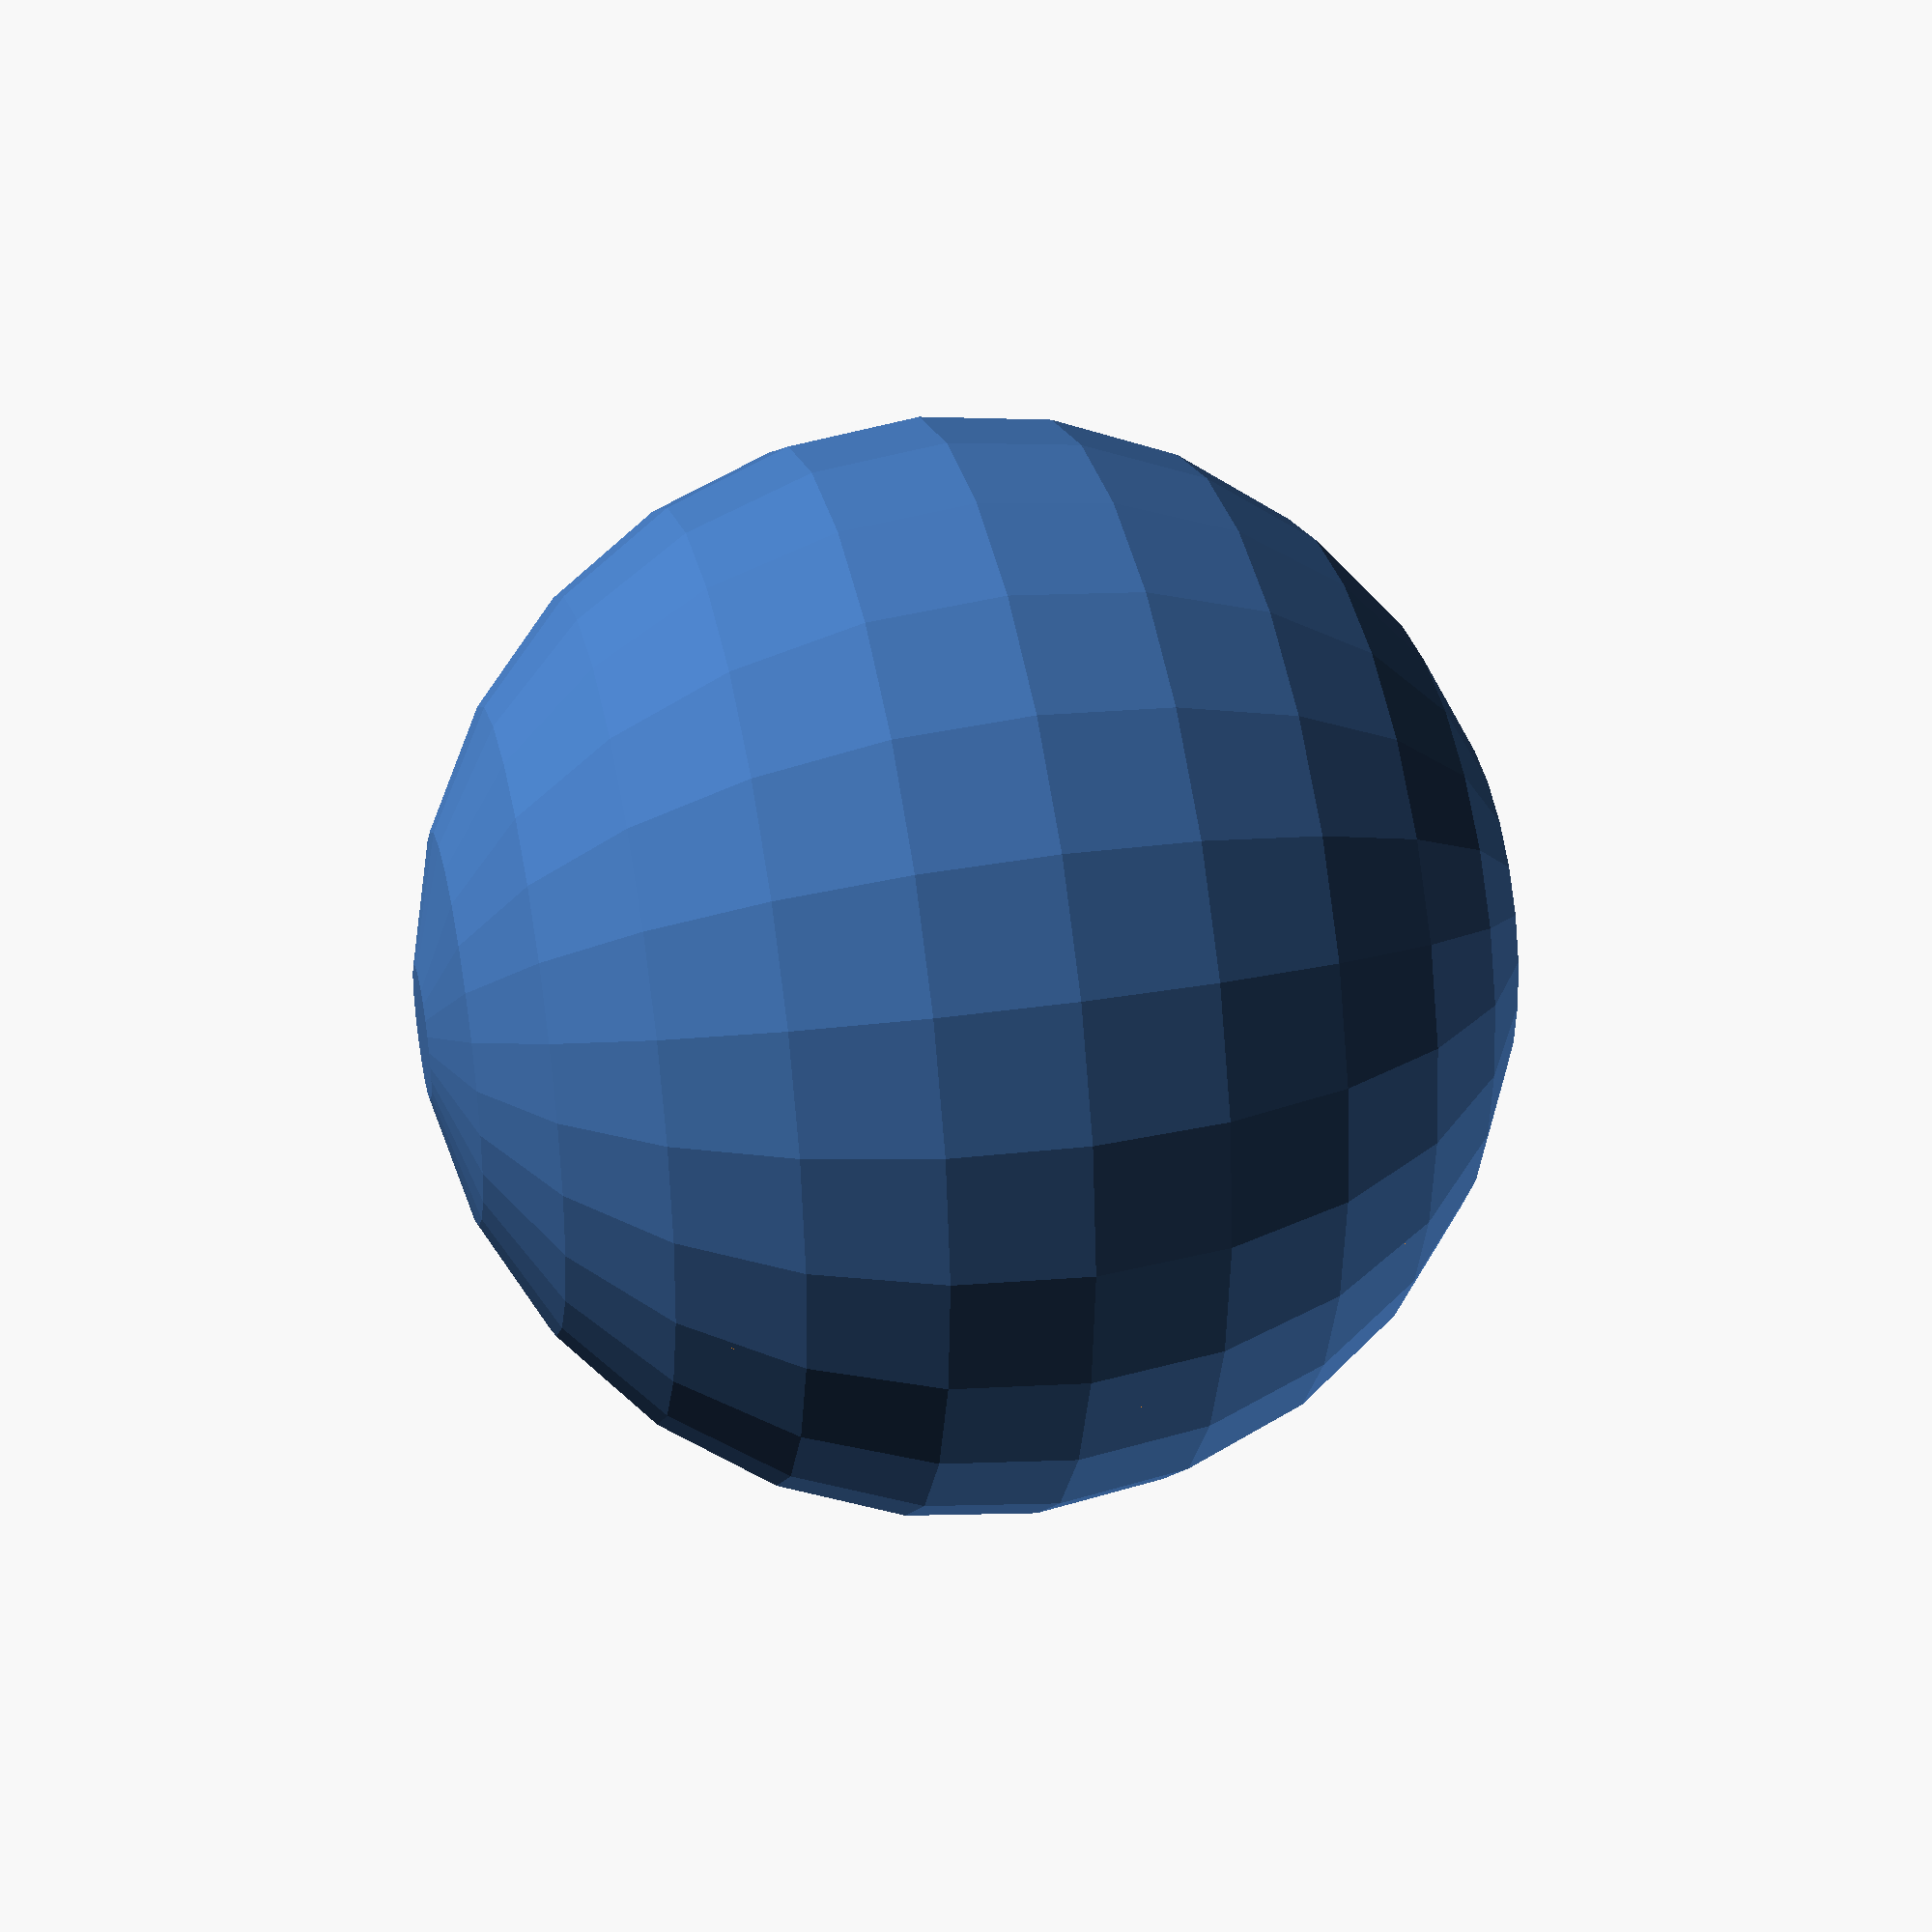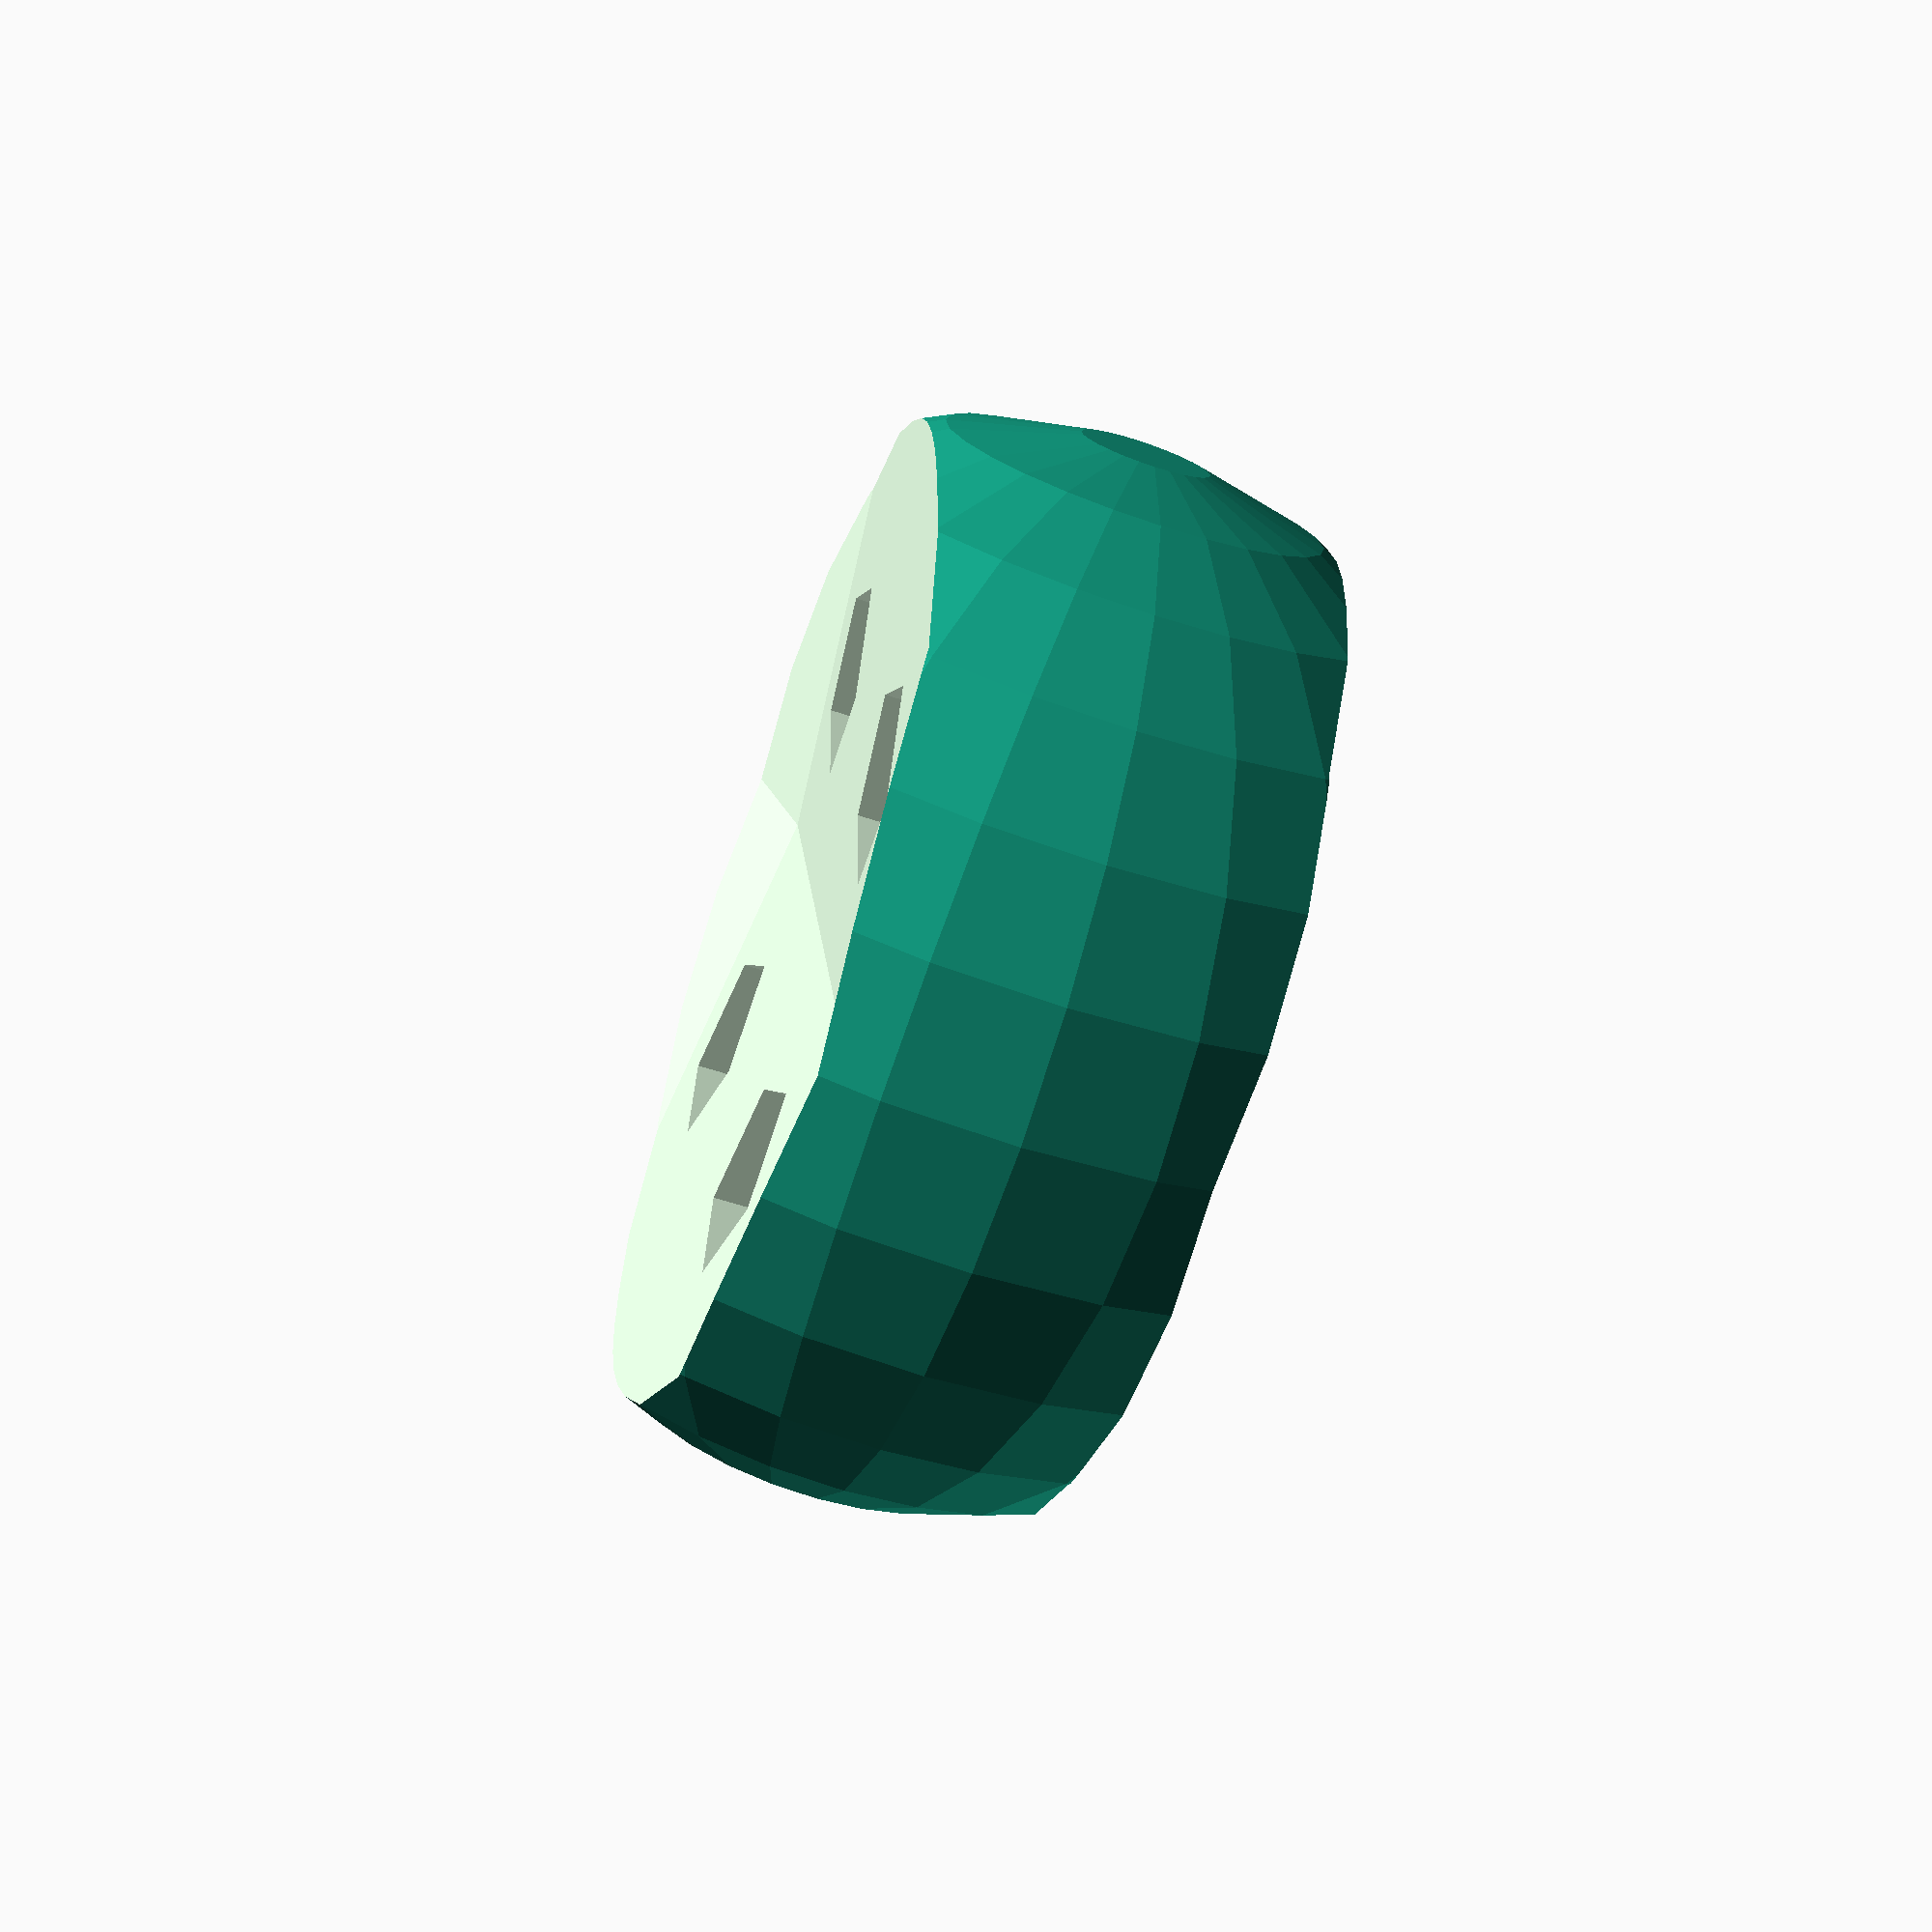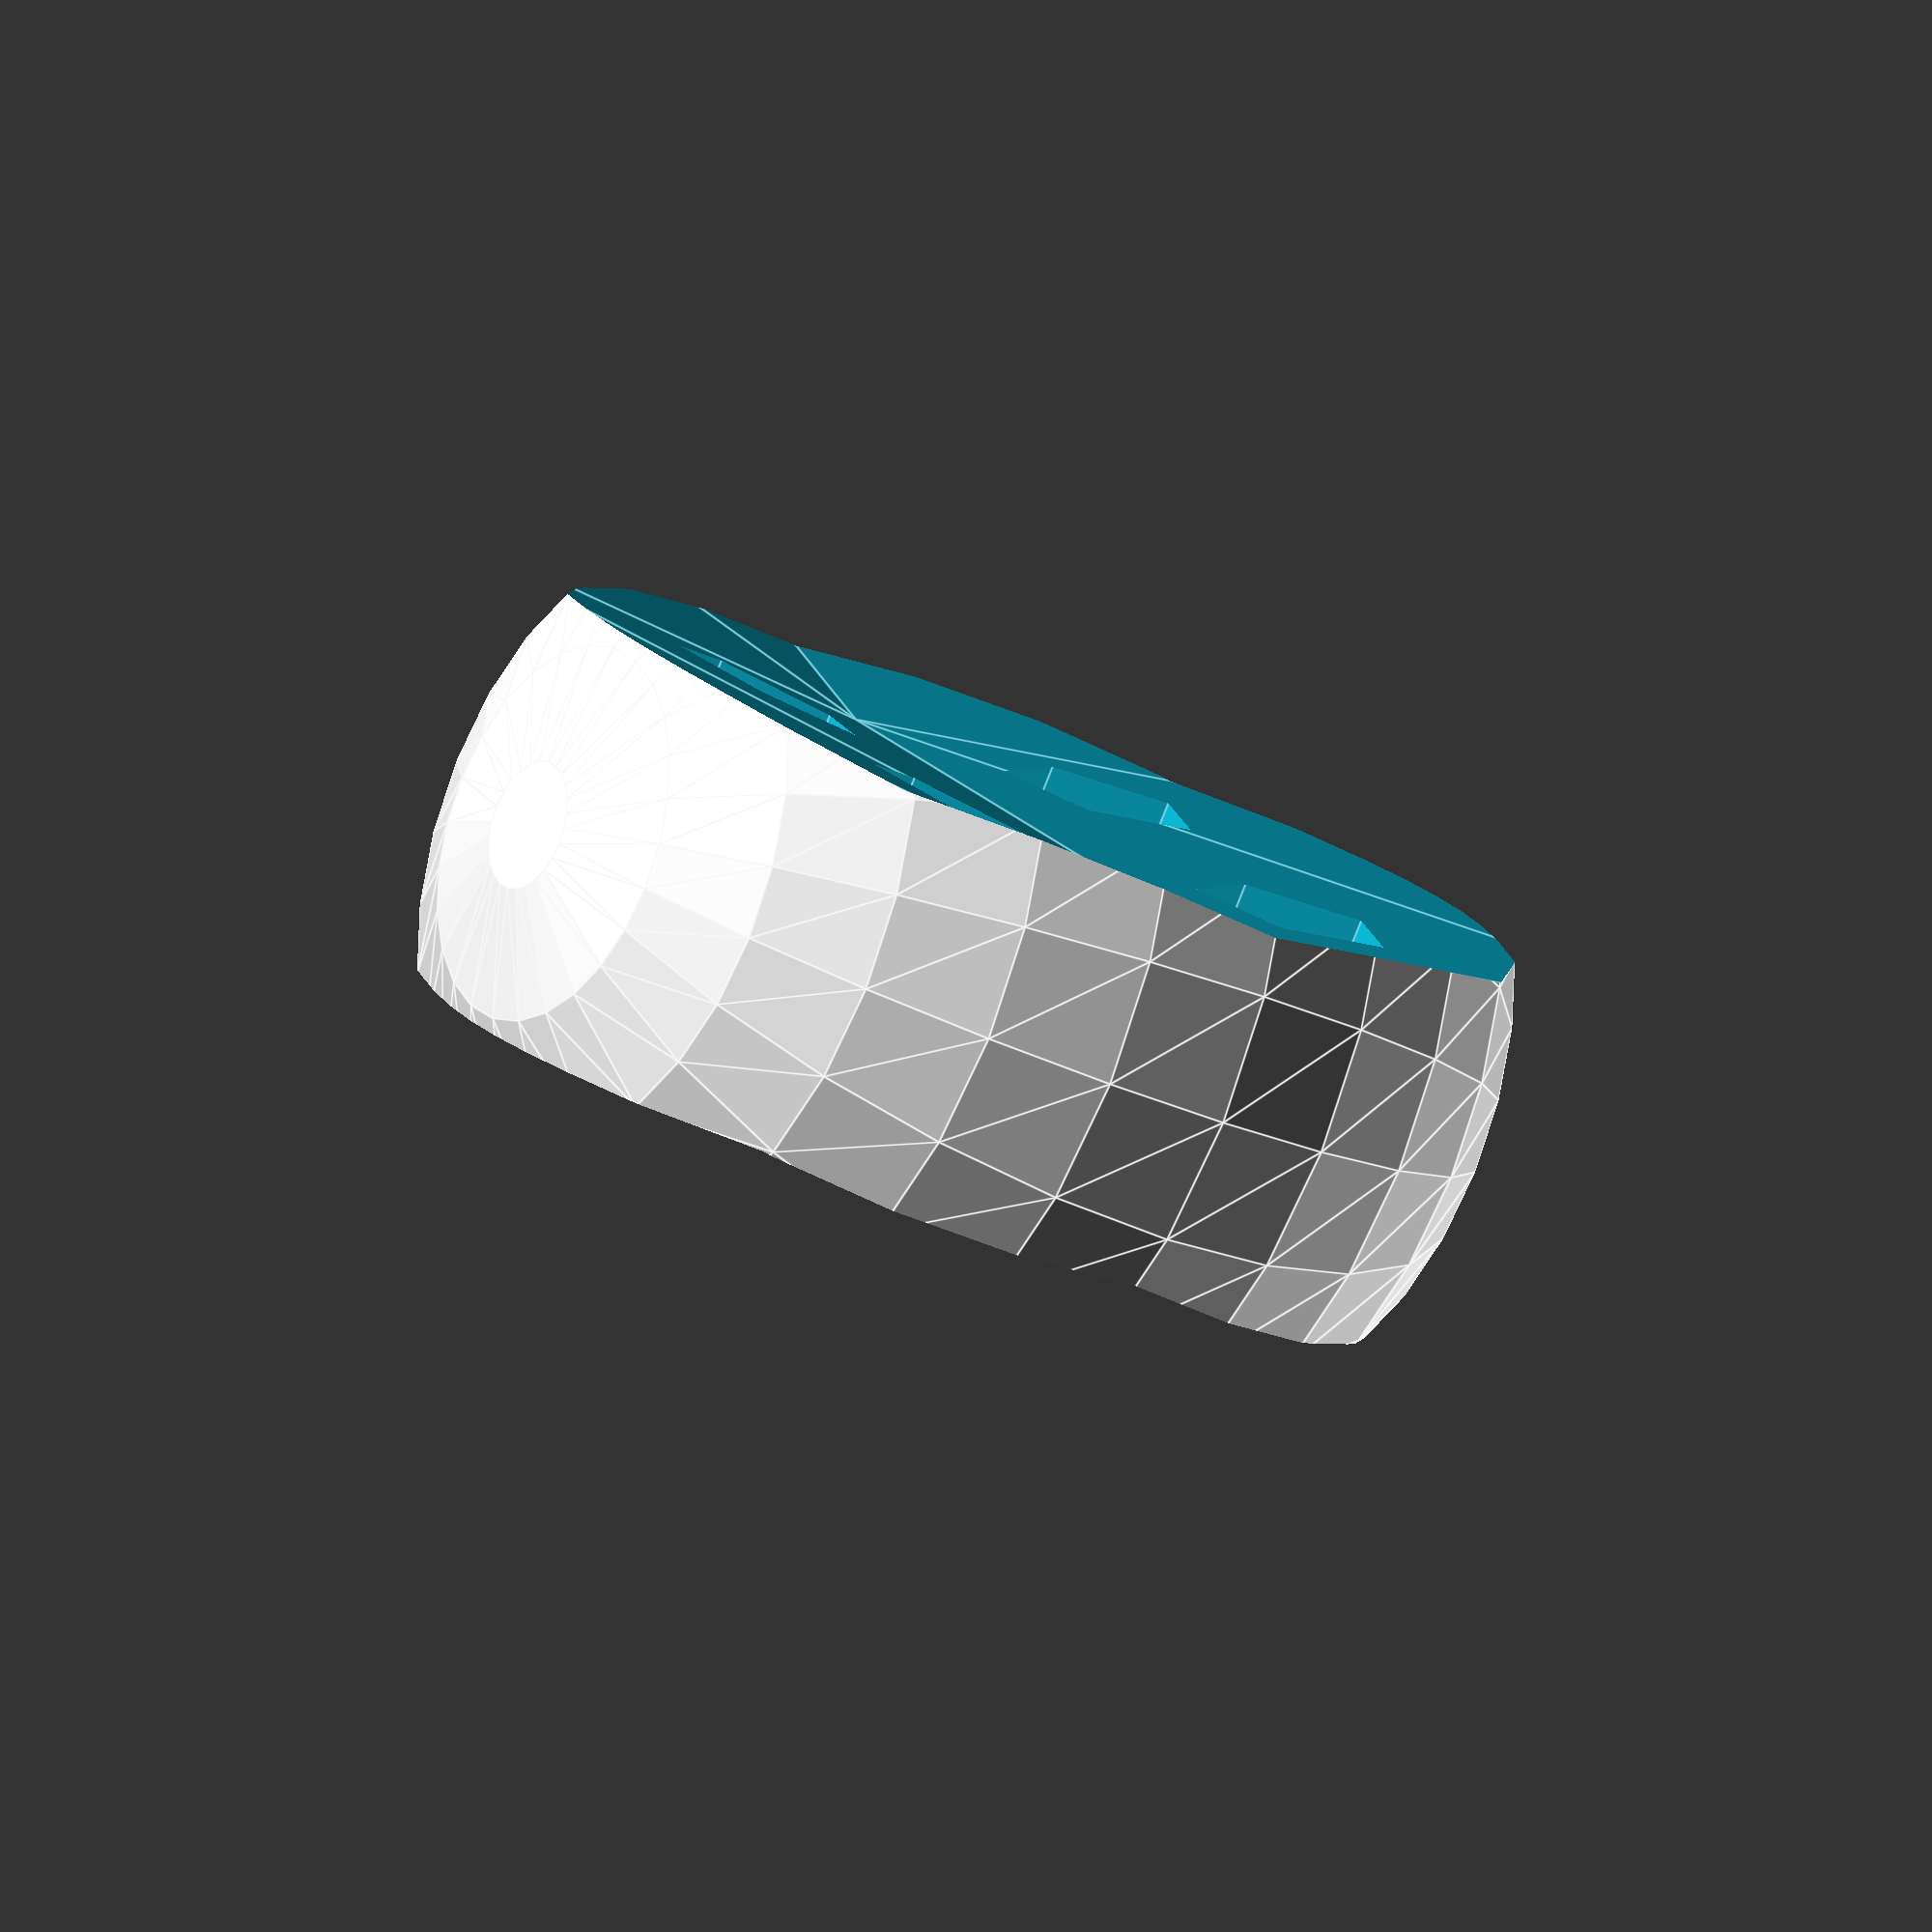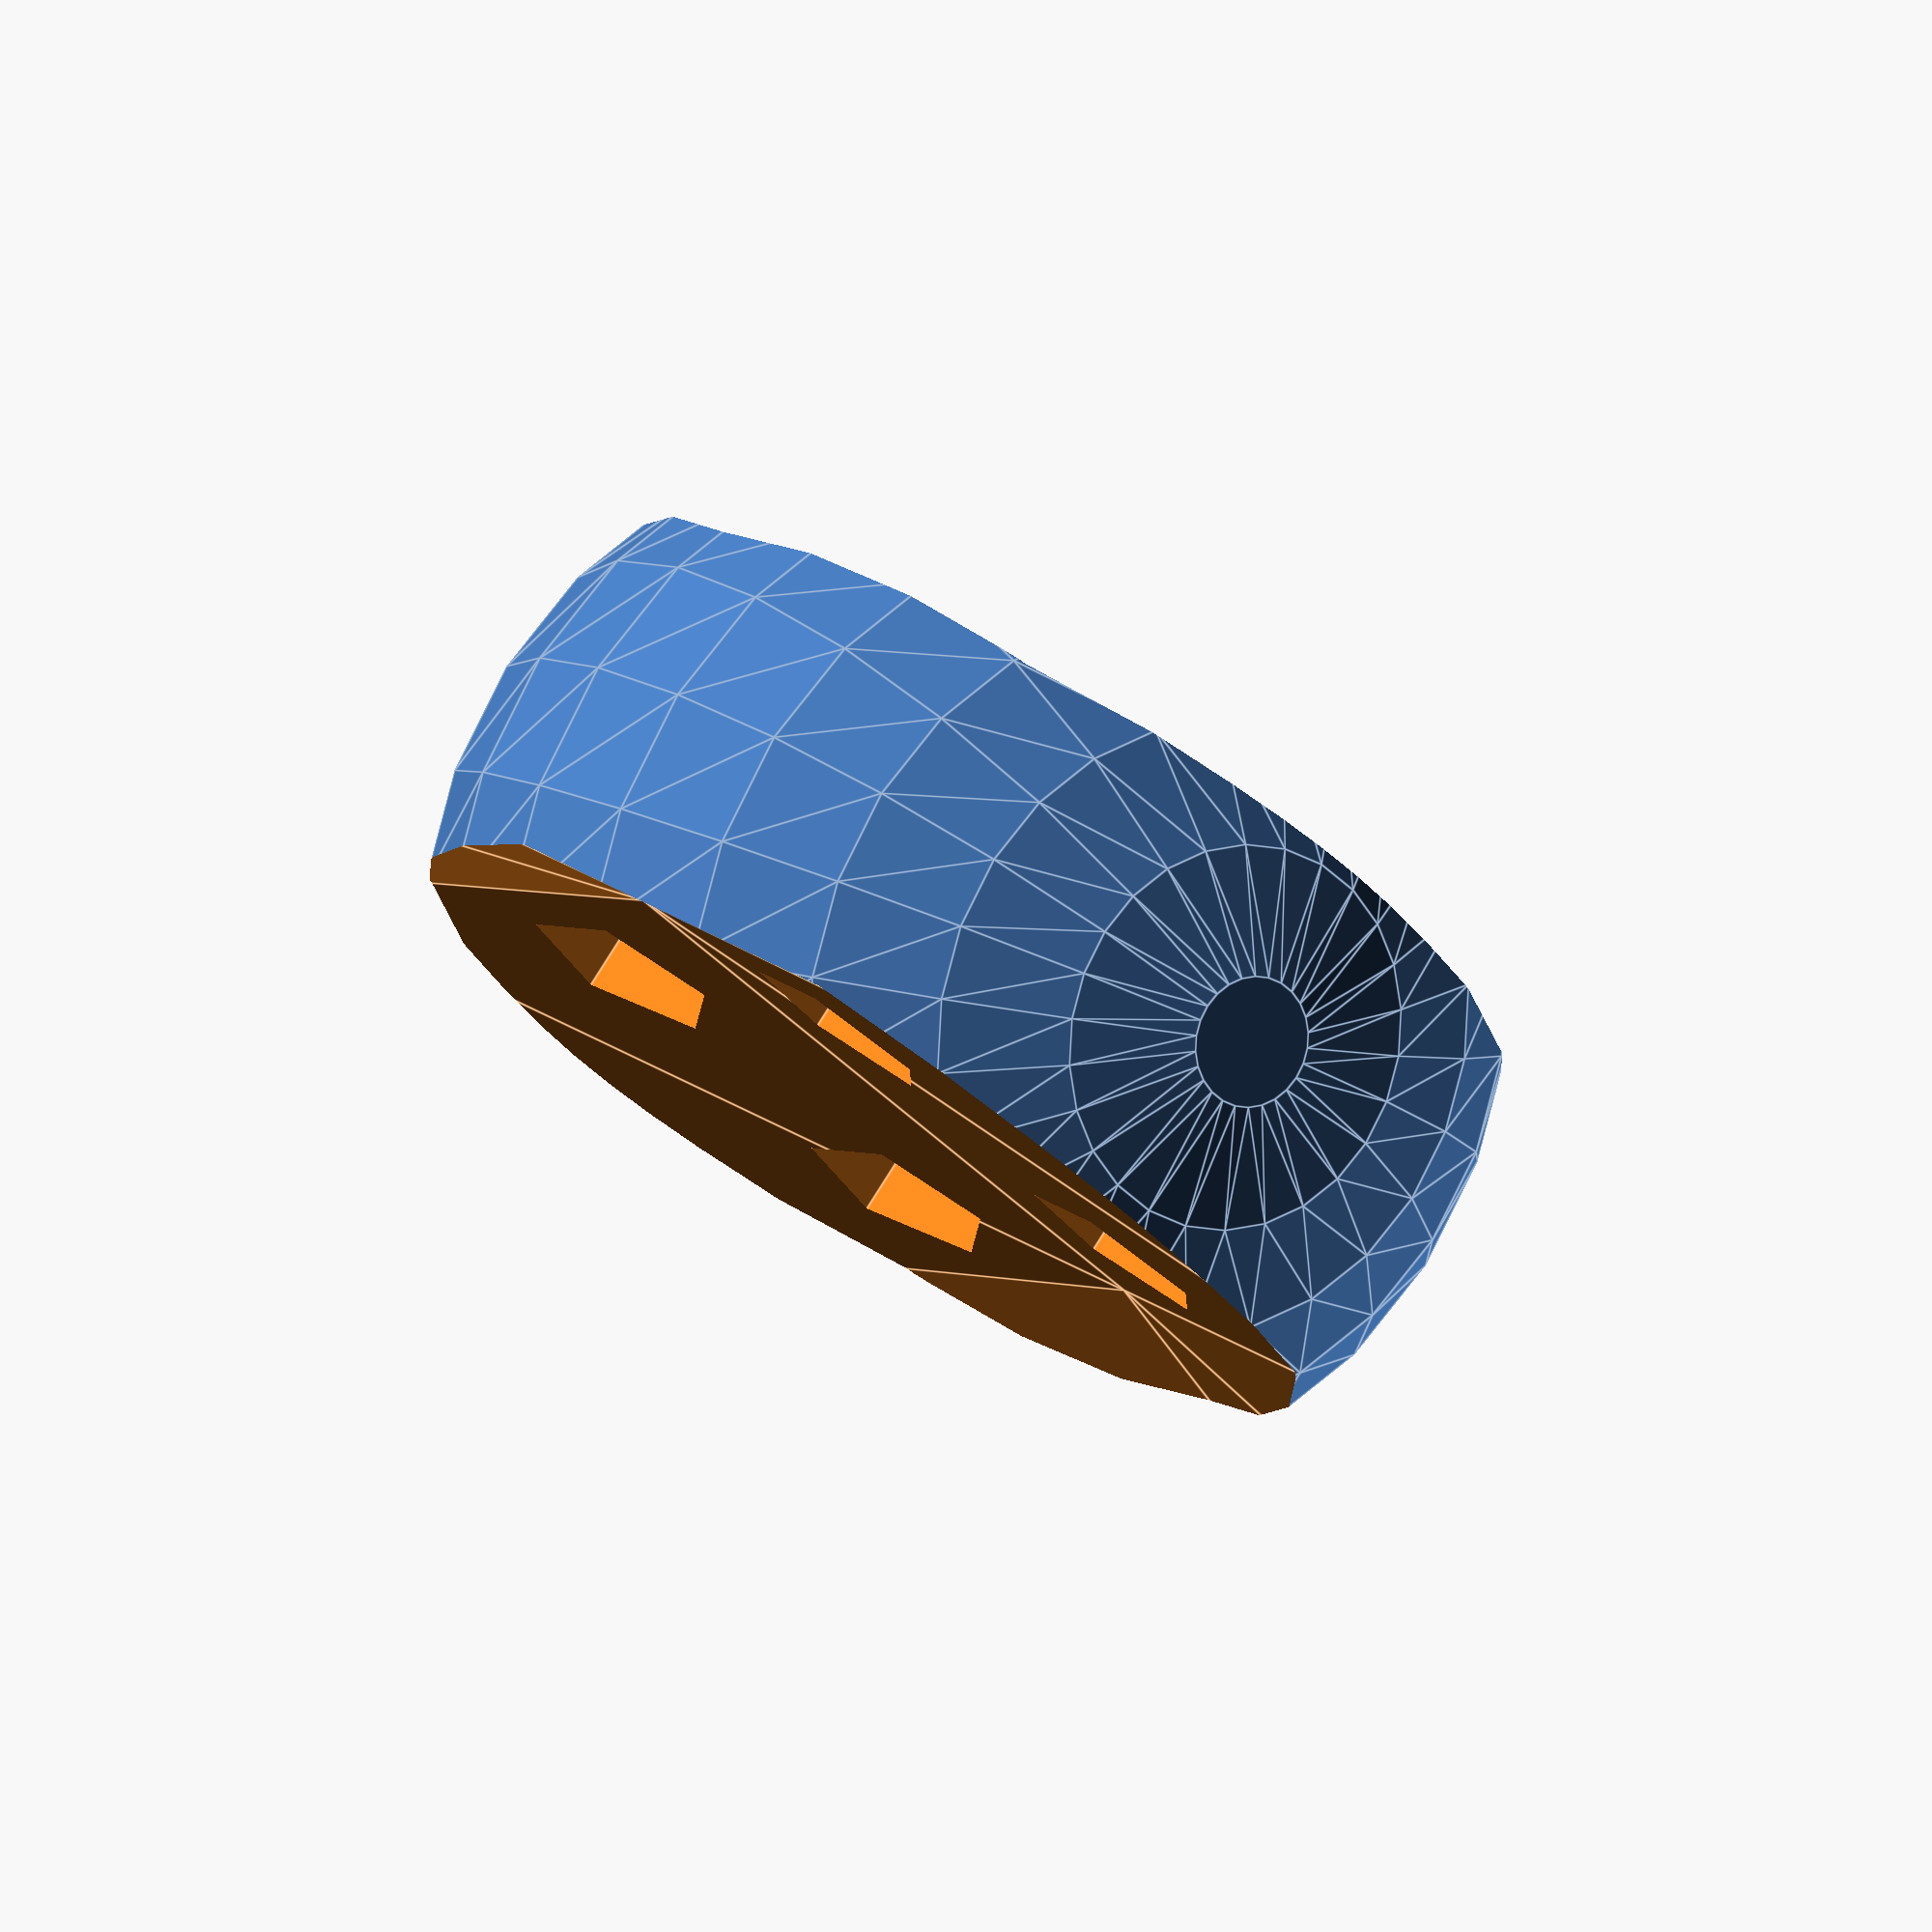
<openscad>

module wheel(){
    
    wheel_radius = 8;
    side_spheres_radius= 50;
    hub_thickness = 4;
    side_offset = side_spheres_radius +hub_thickness/2;

    hole_thickness = 1.5;
    hole_offset = 3;
    
    difference(){
        sphere(r=wheel_radius, center=true);
        
        //cut to size
        translate([0, side_offset, 0]){
            sphere(r=side_spheres_radius, center=true);
        }
        translate([0,-side_offset,0]) {
            sphere(r=side_spheres_radius, center=true);
        } 
       
        //holes
        translate([hole_offset, 0, hole_offset]){
                rotate([90, 0, 0]){
        cylinder(r=hole_thickness, h=hub_thickness*2, center=true);
            
            }
        }
        translate([-hole_offset, 0, hole_offset]){
                rotate([90, 0, 0]){
        cylinder(r=hole_thickness, h=hub_thickness*2, center=true);
            
            }
        }
        translate([-hole_offset, 0, -hole_offset]){
                rotate([90, 0, 0]){
        cylinder(r=hole_thickness, h=hub_thickness*2, center=true);
            
            }
        }
        translate([hole_offset, 0, -hole_offset]){
                rotate([90, 0, 0]){
        cylinder(r=hole_thickness, h=hub_thickness*2, center=true);
            
            }
        }
    }
}
wheel();   



//union(){
//    translate([0, 50, 0]){
//sphere(r=10);
//translate([10, 0, 0])
//    sphere(r=10);
//    }
//}
//
//
//translate([0, 0, 50]){
//difference(){  
//sphere(r=10);
//translate([10, 0, 0])
//    sphere(r=10);
// translate([0, -12, 0])
//    sphere(r=10);
//    }
//}
//
//
//translate([100, 0, 0]){
//intersection(){
//sphere(r=10);
//translate([10, 0, 0])
//    sphere(r=10);
// //translate([0, -12, 0])
//   // sphere(r=10);
//}
//}
</openscad>
<views>
elev=326.3 azim=219.5 roll=77.6 proj=p view=solid
elev=254.5 azim=275.4 roll=18.7 proj=p view=wireframe
elev=25.7 azim=218.3 roll=53.4 proj=o view=edges
elev=350.6 azim=141.8 roll=148.4 proj=o view=edges
</views>
